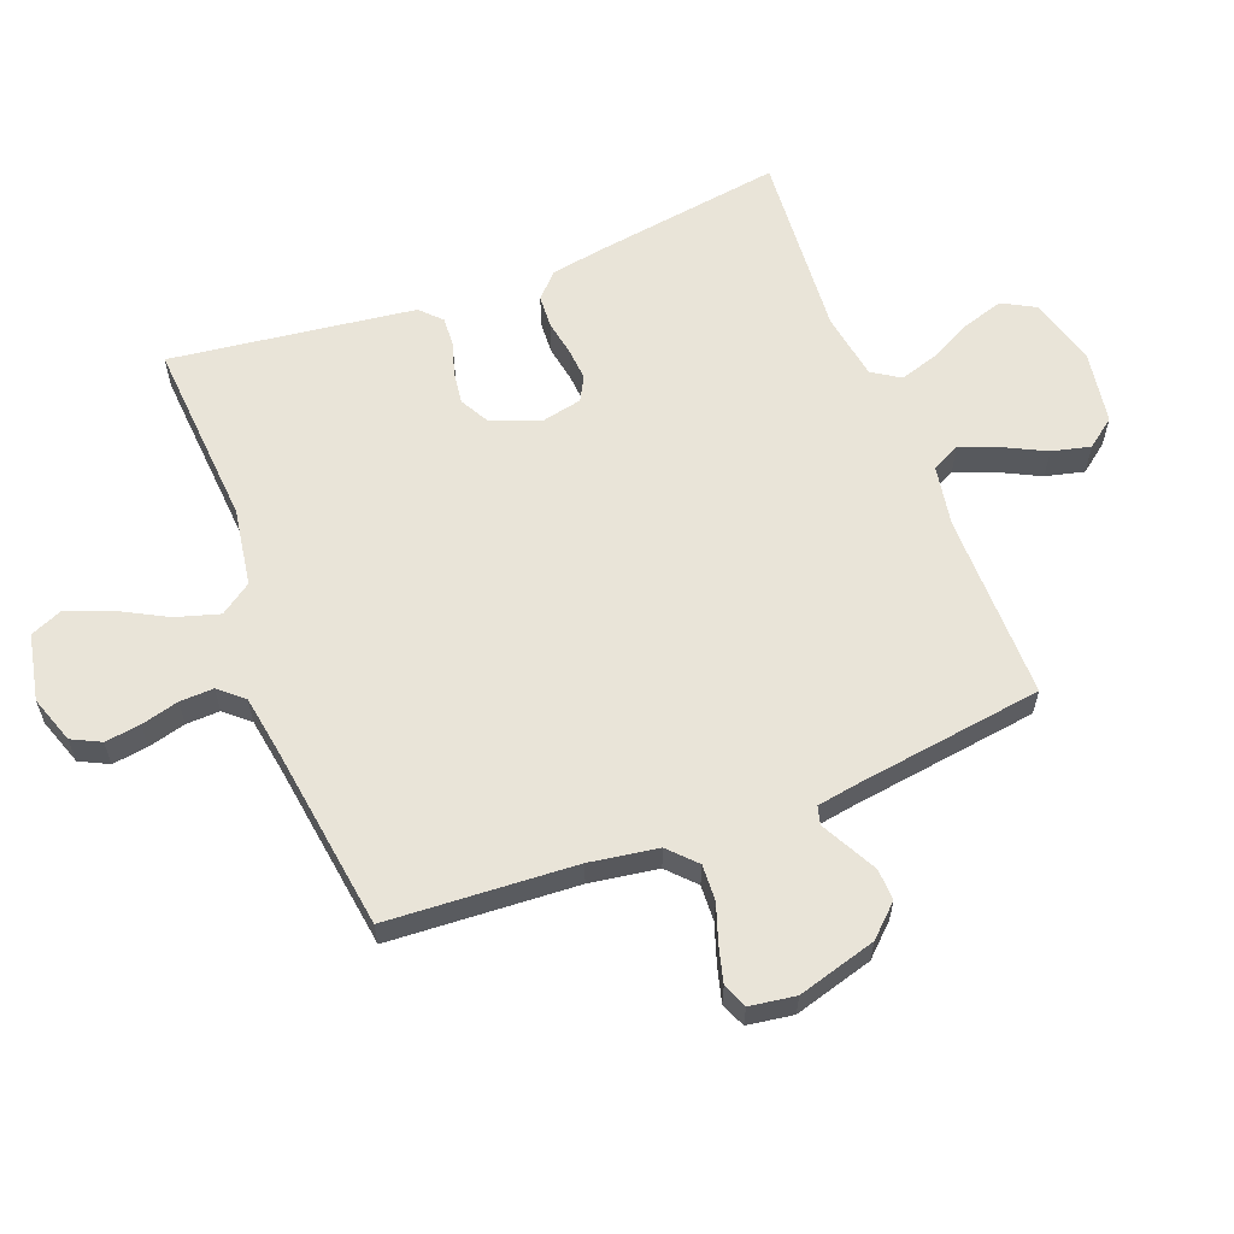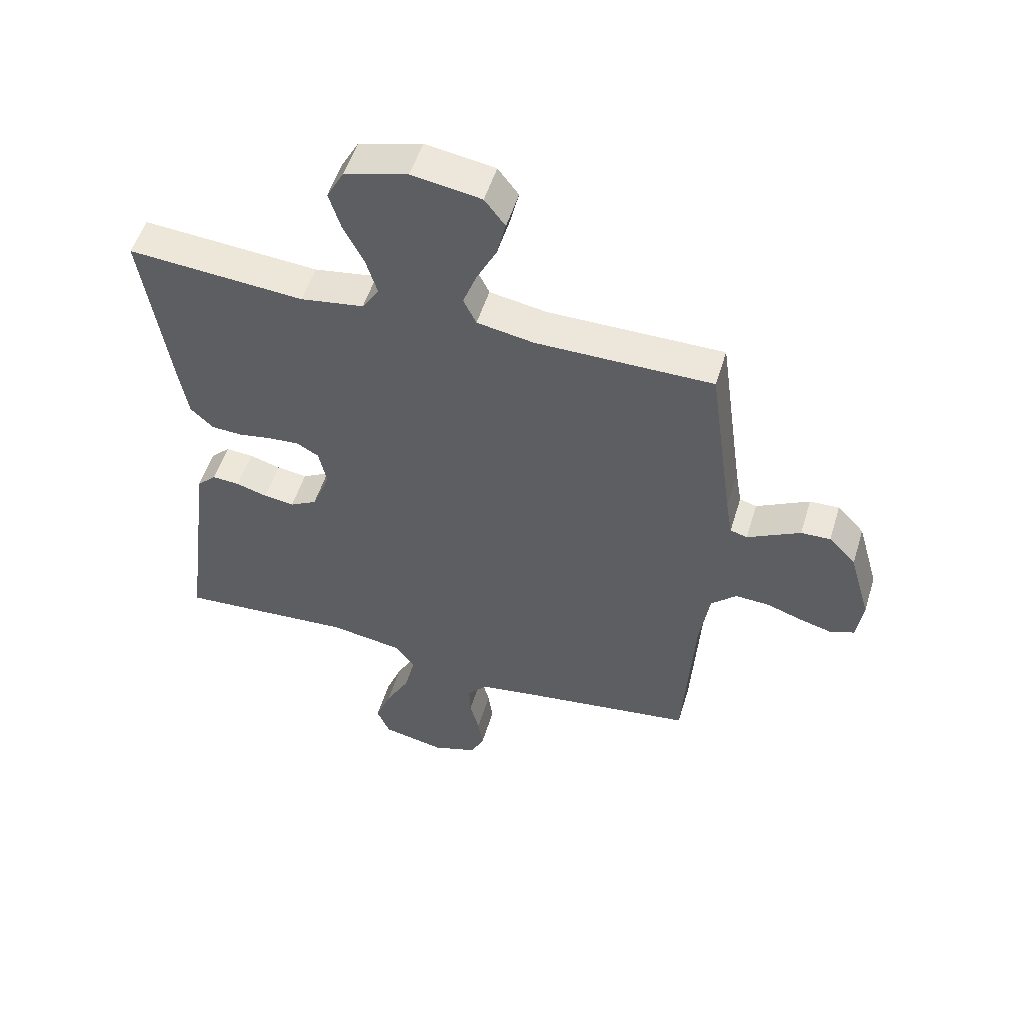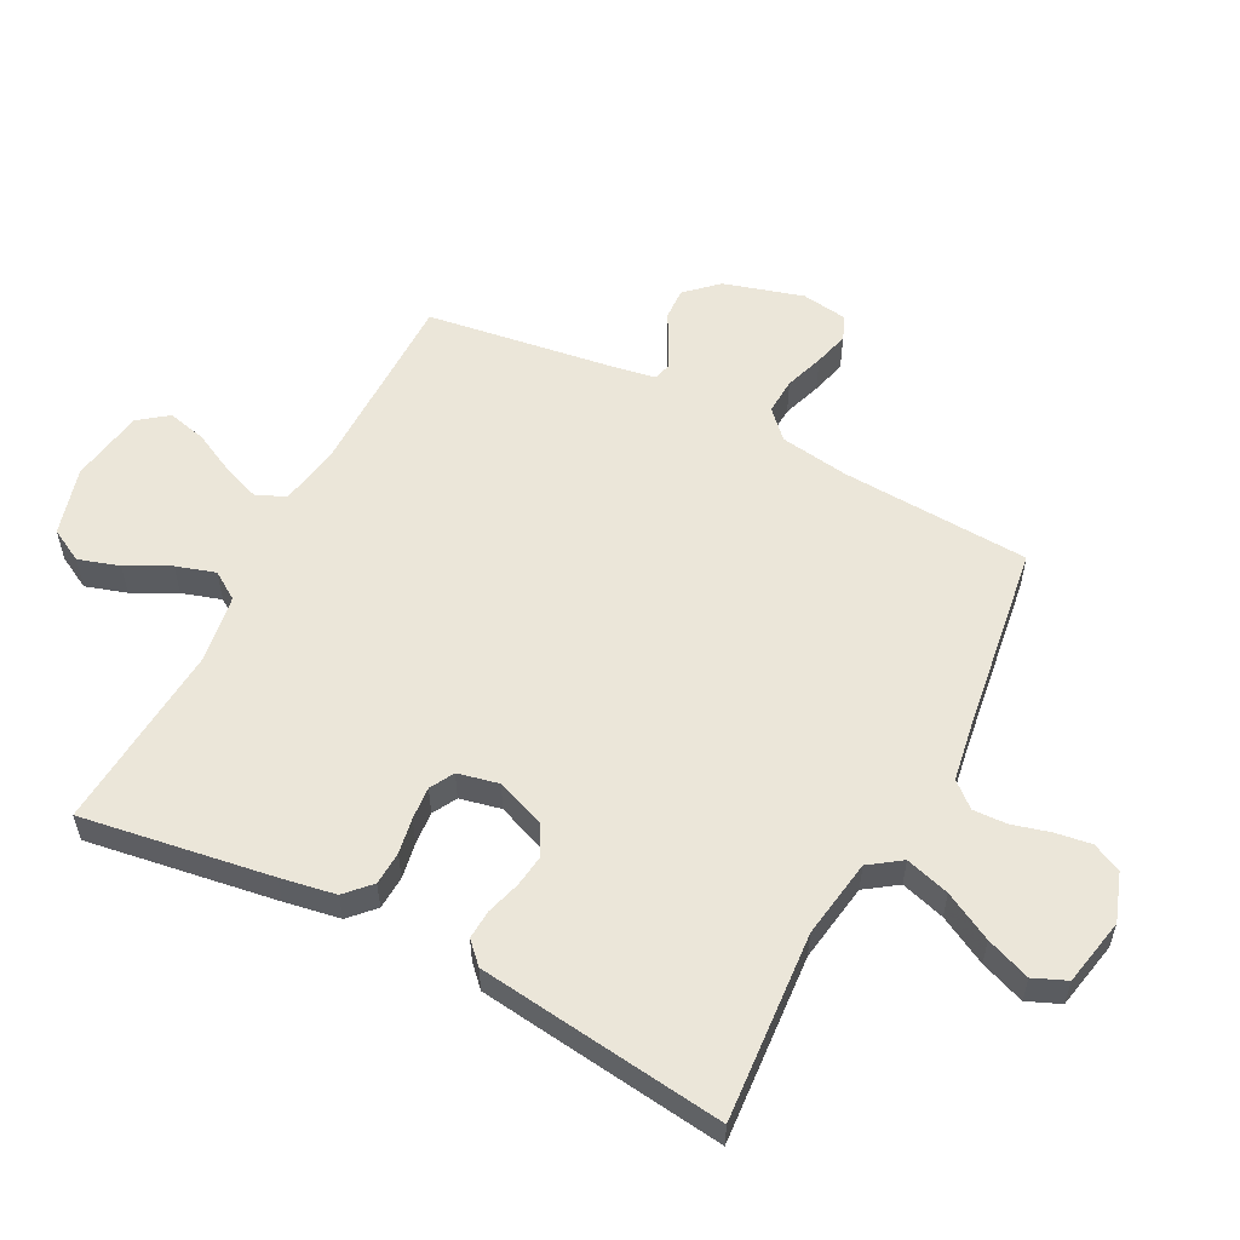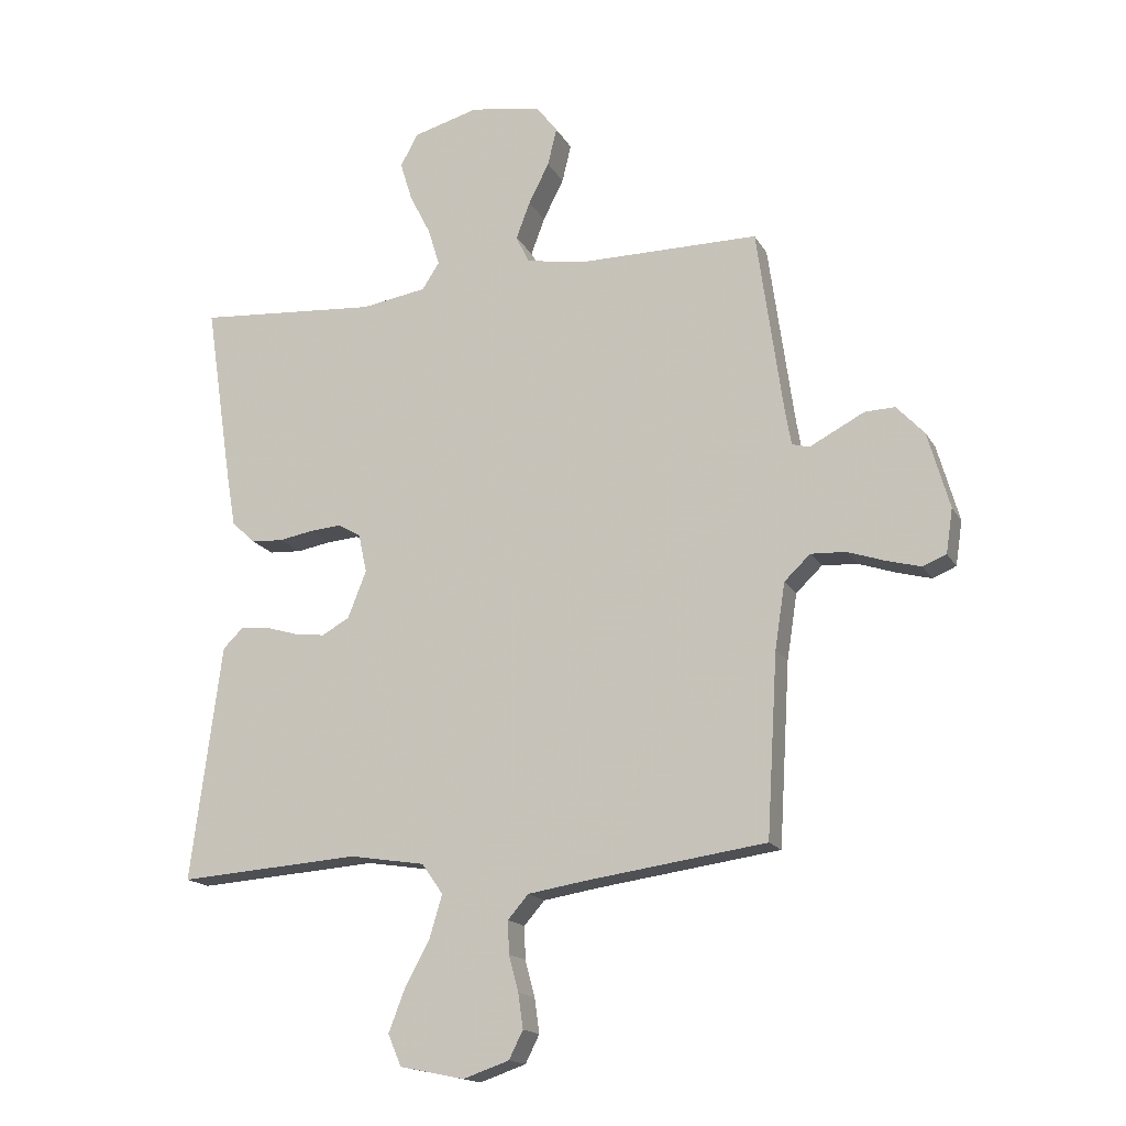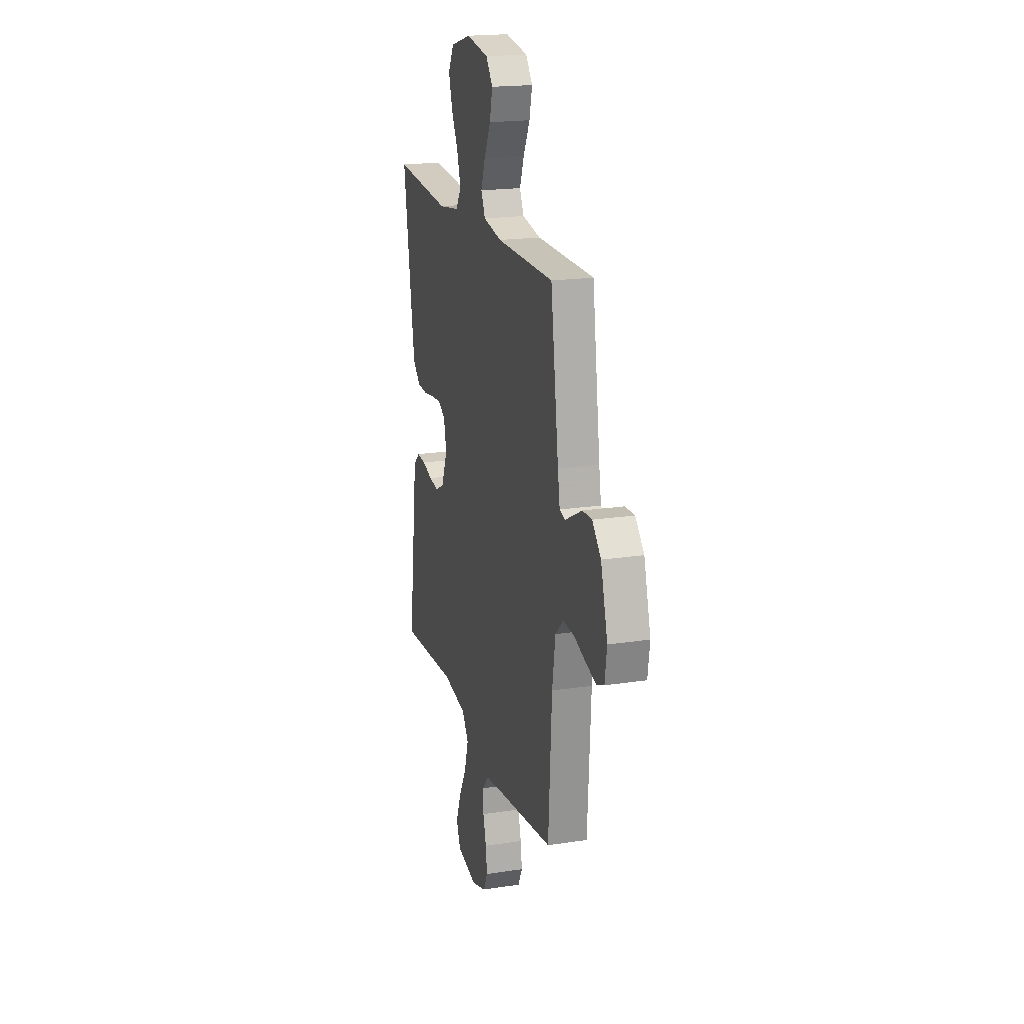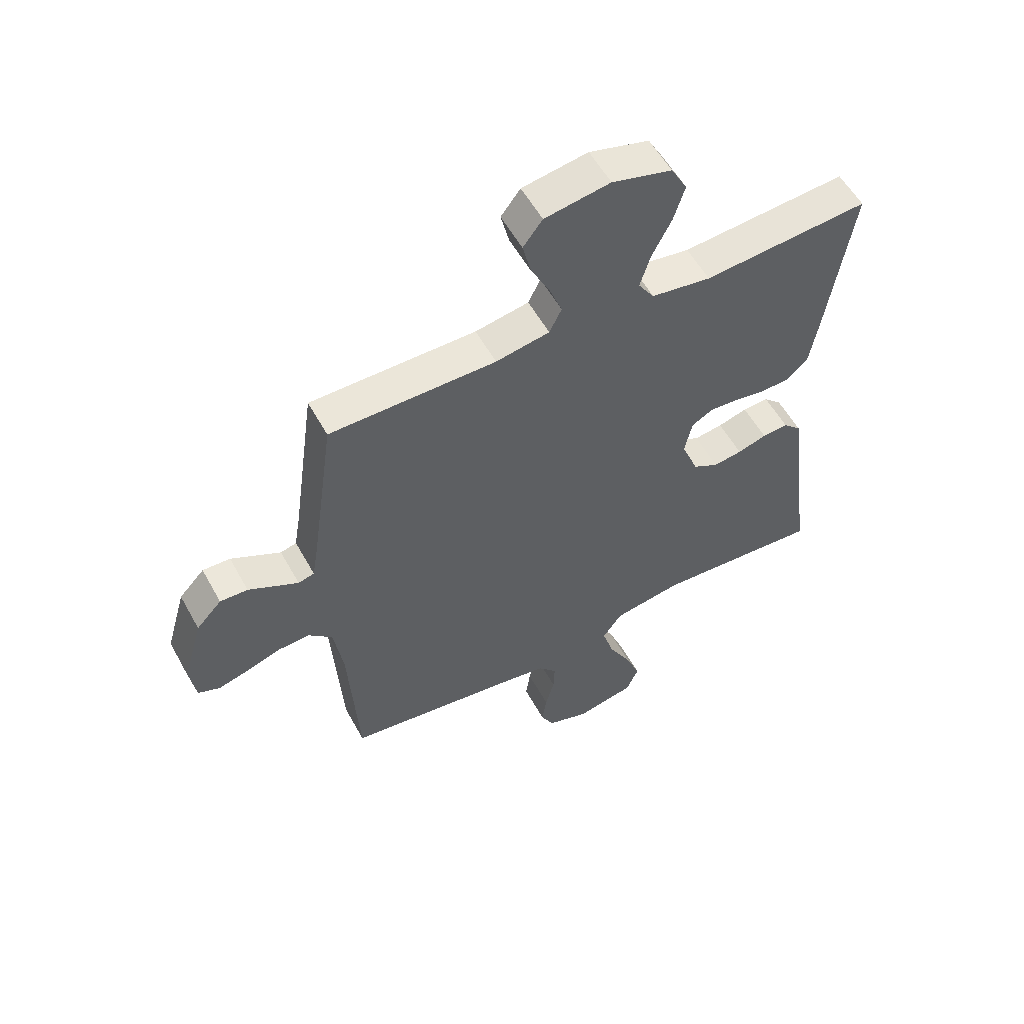
<metadata>
{"format":"obj","ext":"obj","renderer":"f3d","projection":"perspective","resolution":1024,"background":"white","views":[{"elev":60.5,"azim":-111.1,"up":"+Y"},{"elev":52.7,"azim":-163.1,"up":"+Z"},{"elev":56.2,"azim":117.2,"up":"+Y"},{"elev":-16.4,"azim":-159.3,"up":"+Z"},{"elev":19.6,"azim":-106.0,"up":"+Z"},{"elev":56.1,"azim":-28.6,"up":"+Z"}]}
</metadata>
<code>
v 0.5 0.07 -0.5
v 0.2 0.07 -0.479
v 0.075 0.07 -0.499
v 0.04 0.07 -0.549
v 0.061 0.07 -0.619
v 0.102 0.07 -0.695
v 0.129 0.07 -0.765
v 0.107 0.07 -0.817
v 0 0.07 -0.839
v -0.076 0.07 -0.813
v -0.099 0.07 -0.767
v -0.091 0.07 -0.71
v -0.075 0.07 -0.65
v -0.073 0.07 -0.596
v -0.107 0.07 -0.557
v -0.2 0.07 -0.542
v -0.5 0.07 -0.5
v -0.518 0.07 -0.2
v -0.535 0.07 -0.091
v -0.578 0.07 -0.05
v -0.636 0.07 -0.053
v -0.698 0.07 -0.074
v -0.754 0.07 -0.089
v -0.793 0.07 -0.073
v -0.804 0.07 0
v -0.768 0.07 0.126
v -0.722 0.07 0.175
v -0.672 0.07 0.173
v -0.624 0.07 0.148
v -0.582 0.07 0.126
v -0.553 0.07 0.134
v -0.542 0.07 0.2
v -0.5 0.07 0.5
v -0.2 0.07 0.5
v -0.103 0.07 0.517
v -0.081 0.07 0.562
v -0.104 0.07 0.623
v -0.138 0.07 0.69
v -0.153 0.07 0.752
v -0.118 0.07 0.798
v 0 0.07 0.817
v 0.108 0.07 0.787
v 0.137 0.07 0.734
v 0.117 0.07 0.669
v 0.082 0.07 0.6
v 0.063 0.07 0.538
v 0.092 0.07 0.494
v 0.2 0.07 0.477
v 0.5 0.07 0.5
v 0.455 0.07 0.2
v 0.44 0.07 0.112
v 0.401 0.07 0.075
v 0.348 0.07 0.072
v 0.291 0.07 0.082
v 0.239 0.07 0.086
v 0.201 0.07 0.065
v 0.187 0.07 0
v 0.218 0.07 -0.078
v 0.264 0.07 -0.103
v 0.316 0.07 -0.096
v 0.369 0.07 -0.08
v 0.416 0.07 -0.077
v 0.449 0.07 -0.109
v 0.461 0.07 -0.2
v 0.5 0 -0.5
v 0.2 0 -0.479
v 0.075 0 -0.499
v 0.04 0 -0.549
v 0.061 0 -0.619
v 0.102 0 -0.695
v 0.129 0 -0.765
v 0.107 0 -0.817
v 0 0 -0.839
v -0.076 0 -0.813
v -0.099 0 -0.767
v -0.091 0 -0.71
v -0.075 0 -0.65
v -0.073 0 -0.596
v -0.107 0 -0.557
v -0.2 0 -0.542
v -0.5 0 -0.5
v -0.518 0 -0.2
v -0.535 0 -0.091
v -0.578 0 -0.05
v -0.636 0 -0.053
v -0.698 0 -0.074
v -0.754 0 -0.089
v -0.793 0 -0.073
v -0.804 0 0
v -0.768 0 0.126
v -0.722 0 0.175
v -0.672 0 0.173
v -0.624 0 0.148
v -0.582 0 0.126
v -0.553 0 0.134
v -0.542 0 0.2
v -0.5 0 0.5
v -0.2 0 0.5
v -0.103 0 0.517
v -0.081 0 0.562
v -0.104 0 0.623
v -0.138 0 0.69
v -0.153 0 0.752
v -0.118 0 0.798
v 0 0 0.817
v 0.108 0 0.787
v 0.137 0 0.734
v 0.117 0 0.669
v 0.082 0 0.6
v 0.063 0 0.538
v 0.092 0 0.494
v 0.2 0 0.477
v 0.5 0 0.5
v 0.455 0 0.2
v 0.44 0 0.112
v 0.401 0 0.075
v 0.348 0 0.072
v 0.291 0 0.082
v 0.239 0 0.086
v 0.201 0 0.065
v 0.187 0 0
v 0.218 0 -0.078
v 0.264 0 -0.103
v 0.316 0 -0.096
v 0.369 0 -0.08
v 0.416 0 -0.077
v 0.449 0 -0.109
v 0.461 0 -0.2
f 64 1 2
f 63 64 2
f 62 63 2
f 61 62 2
f 60 61 2
f 59 60 2 3
f 58 59 3 4
f 57 58 4
f 56 57 4
f 52 53 54
f 51 52 54
f 50 51 54
f 49 50 54
f 48 49 54
f 47 48 54 55
f 46 47 55 56
f 43 44 45
f 42 43 45
f 41 42 45
f 40 41 45
f 39 40 45
f 38 39 45
f 37 38 45
f 36 37 45 46
f 46 56 4
f 36 46 4
f 35 36 4
f 32 33 34
f 34 35 4
f 32 34 4
f 31 32 4
f 28 29 30
f 27 28 30
f 26 27 30
f 25 26 30
f 24 25 30
f 23 24 30
f 22 23 30
f 21 22 30
f 20 21 30 31
f 16 17 18
f 15 16 18 19
f 11 12 13
f 10 11 13
f 9 10 13
f 8 9 13
f 7 8 13
f 6 7 13
f 5 6 13
f 5 13 14
f 31 4 5
f 20 31 5
f 19 20 5
f 5 14 15
f 5 15 19
f 66 65 128
f 66 128 127
f 66 127 126
f 66 126 125
f 66 125 124
f 67 66 124 123
f 68 67 123 122
f 68 122 121
f 68 121 120
f 118 117 116
f 118 116 115
f 118 115 114
f 118 114 113
f 118 113 112
f 119 118 112 111
f 120 119 111 110
f 109 108 107
f 109 107 106
f 109 106 105
f 109 105 104
f 109 104 103
f 109 103 102
f 109 102 101
f 110 109 101 100
f 68 120 110
f 68 110 100
f 68 100 99
f 98 97 96
f 68 99 98
f 68 98 96
f 68 96 95
f 94 93 92
f 94 92 91
f 94 91 90
f 94 90 89
f 94 89 88
f 94 88 87
f 94 87 86
f 94 86 85
f 95 94 85 84
f 82 81 80
f 83 82 80 79
f 77 76 75
f 77 75 74
f 77 74 73
f 77 73 72
f 77 72 71
f 77 71 70
f 77 70 69
f 78 77 69
f 69 68 95
f 69 95 84
f 69 84 83
f 79 78 69
f 83 79 69
f 1 65 66 2
f 2 66 67 3
f 3 67 68 4
f 4 68 69 5
f 5 69 70 6
f 6 70 71 7
f 7 71 72 8
f 8 72 73 9
f 9 73 74 10
f 10 74 75 11
f 11 75 76 12
f 12 76 77 13
f 13 77 78 14
f 14 78 79 15
f 15 79 80 16
f 16 80 81 17
f 17 81 82 18
f 18 82 83 19
f 19 83 84 20
f 20 84 85 21
f 21 85 86 22
f 22 86 87 23
f 23 87 88 24
f 24 88 89 25
f 25 89 90 26
f 26 90 91 27
f 27 91 92 28
f 28 92 93 29
f 29 93 94 30
f 30 94 95 31
f 31 95 96 32
f 32 96 97 33
f 33 97 98 34
f 34 98 99 35
f 35 99 100 36
f 36 100 101 37
f 37 101 102 38
f 38 102 103 39
f 39 103 104 40
f 40 104 105 41
f 41 105 106 42
f 42 106 107 43
f 43 107 108 44
f 44 108 109 45
f 45 109 110 46
f 46 110 111 47
f 47 111 112 48
f 48 112 113 49
f 49 113 114 50
f 50 114 115 51
f 51 115 116 52
f 52 116 117 53
f 53 117 118 54
f 54 118 119 55
f 55 119 120 56
f 56 120 121 57
f 57 121 122 58
f 58 122 123 59
f 59 123 124 60
f 60 124 125 61
f 61 125 126 62
f 62 126 127 63
f 63 127 128 64
f 64 128 65 1

</code>
